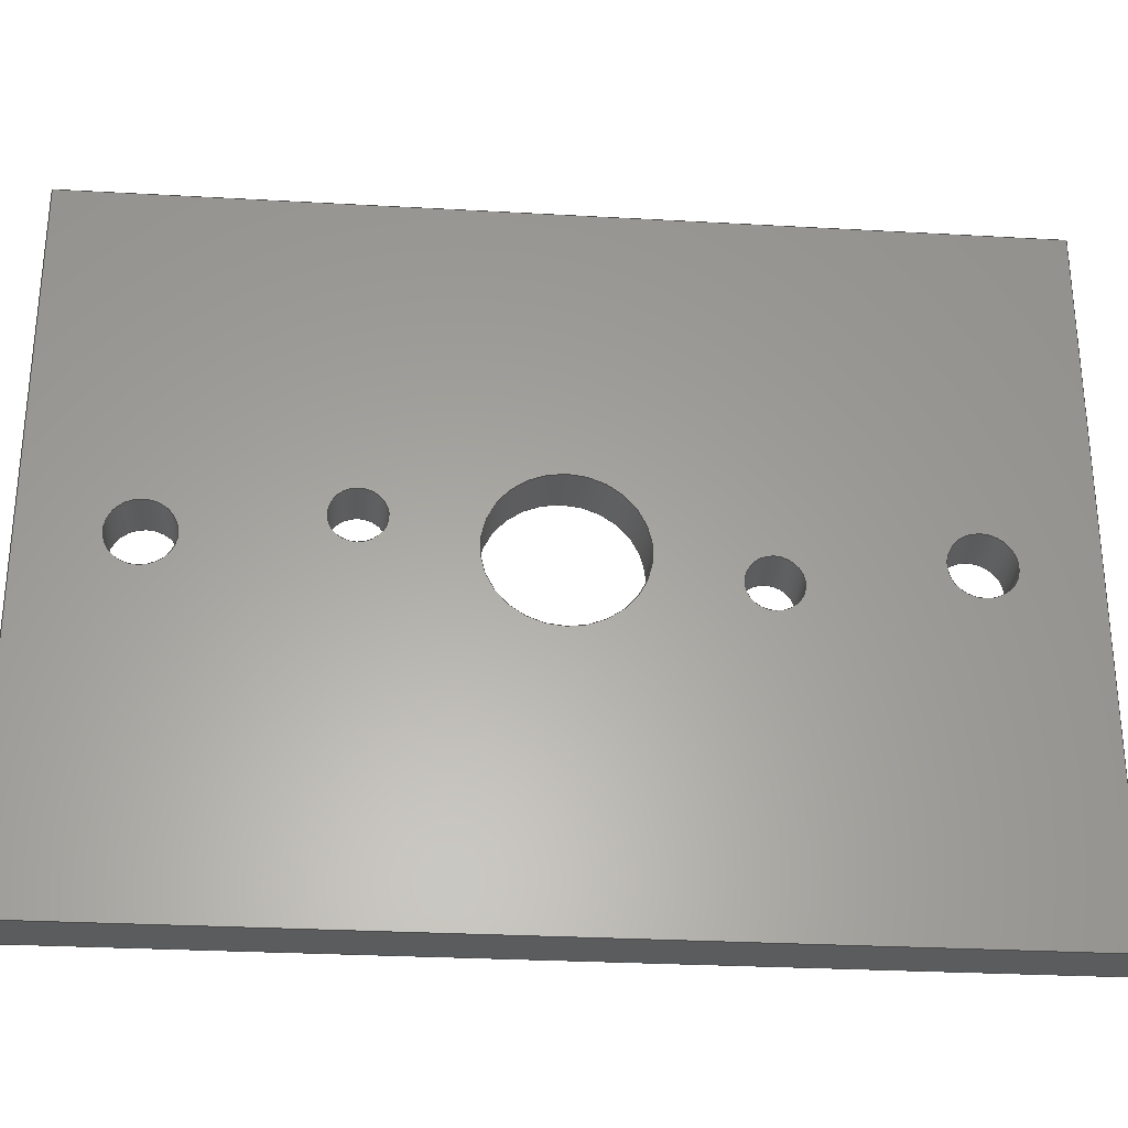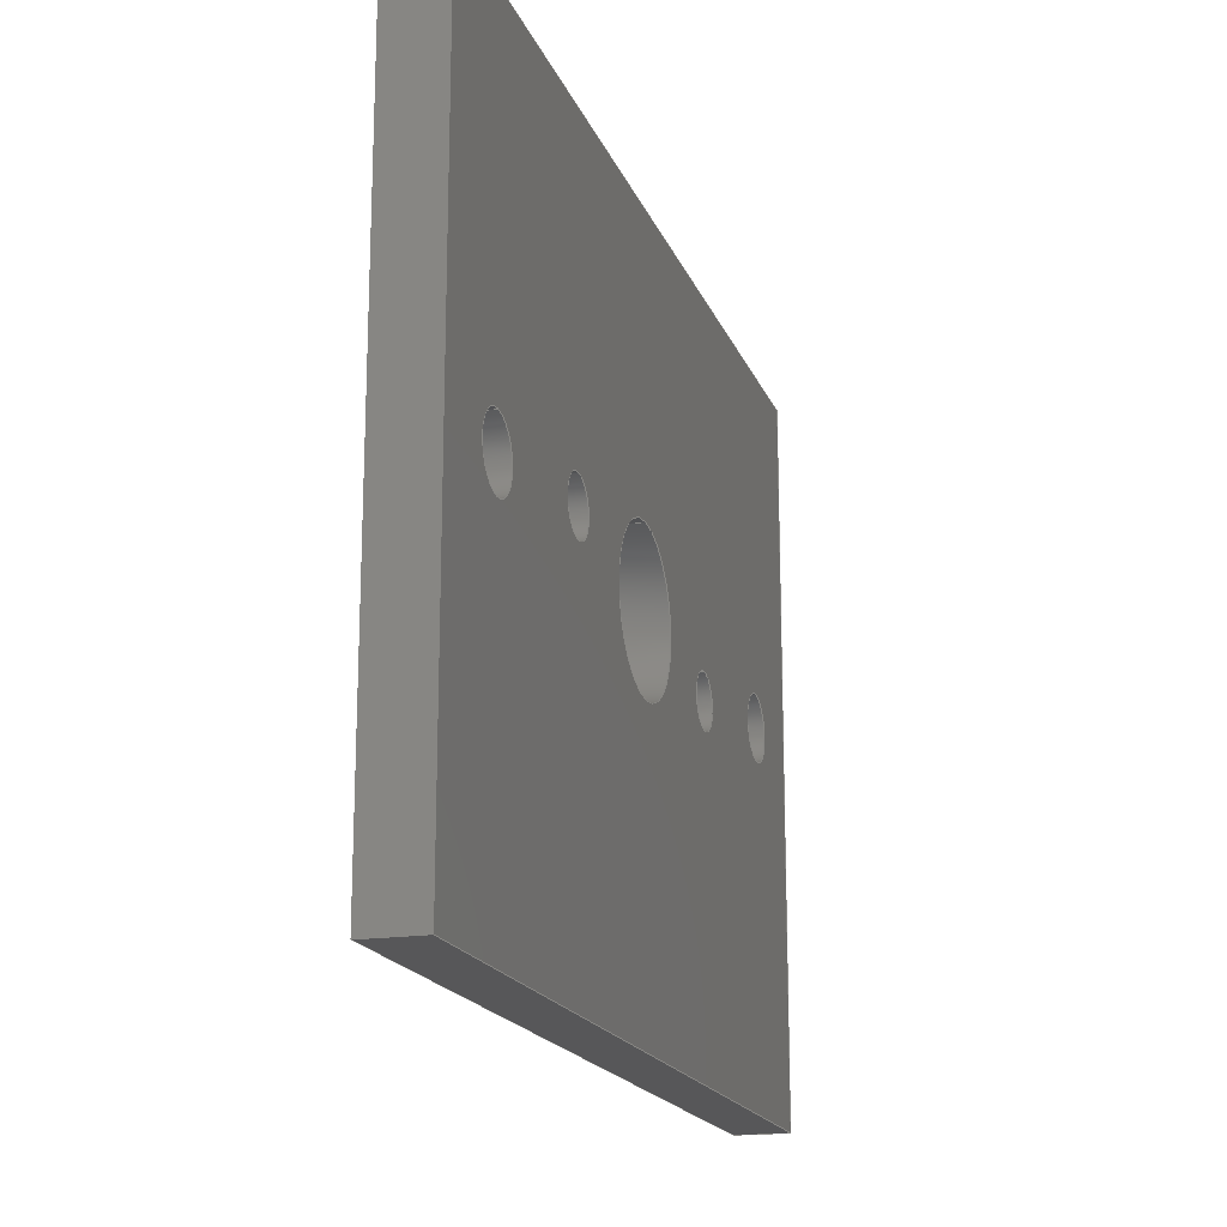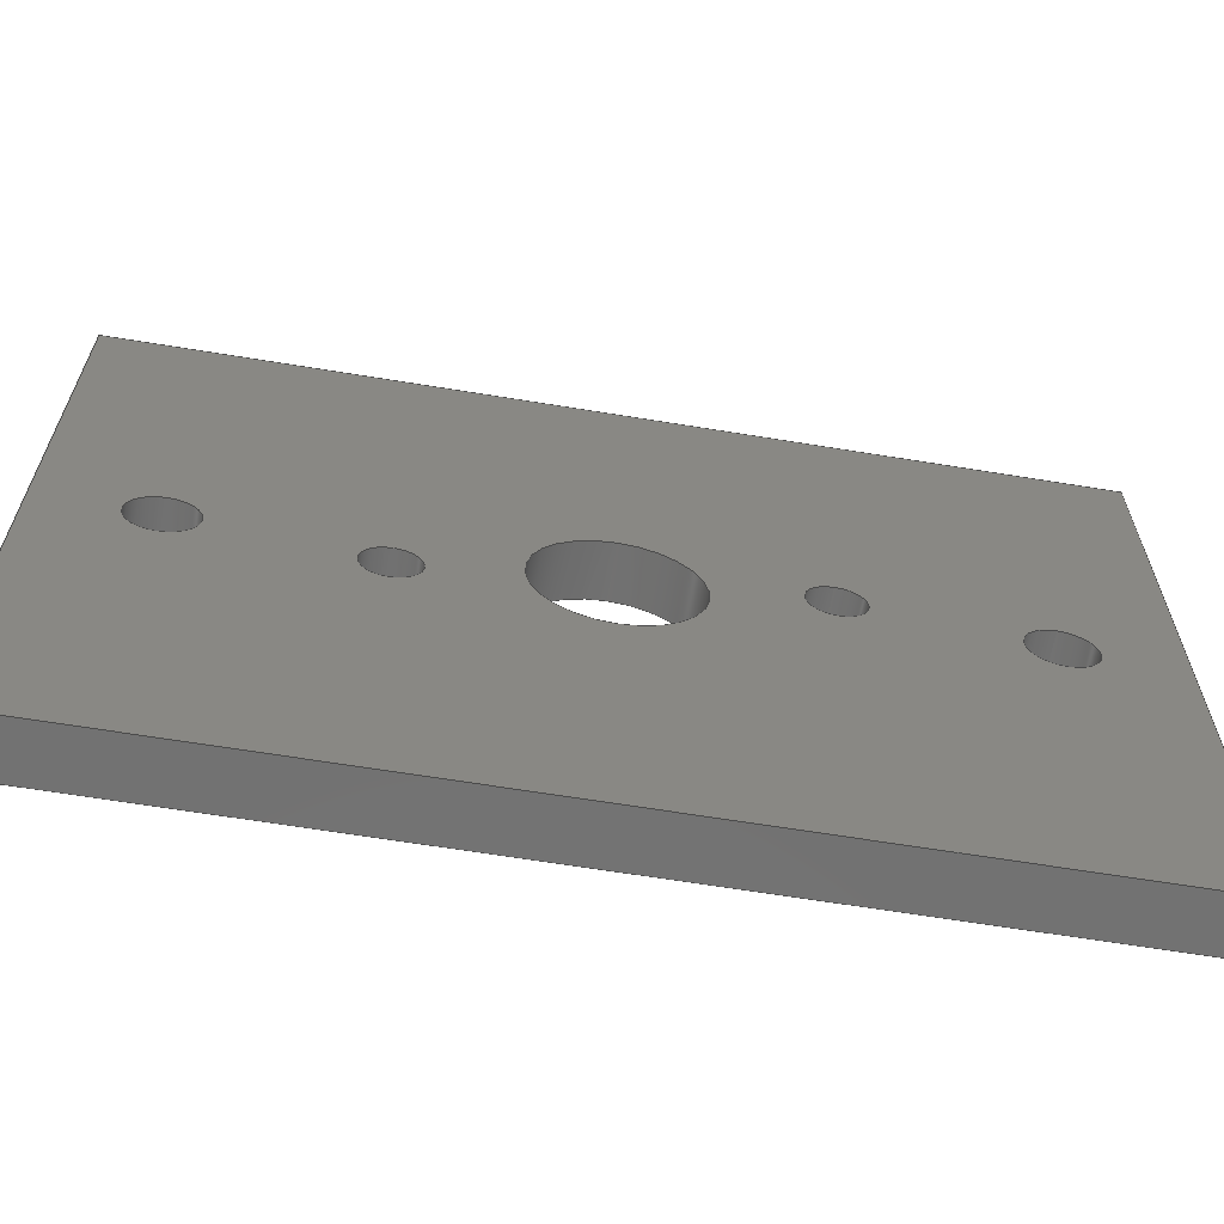
<metadata>
{"format":"step","ext":"stp","renderer":"f3d","projection":"perspective","resolution":1024,"background":"white","views":[{"elev":-28.7,"azim":85.2,"up":"+Y"},{"elev":-17.9,"azim":16.7,"up":"+Y"},{"elev":-63.9,"azim":-99.4,"up":"+Y"}]}
</metadata>
<code>
ISO-10303-21;
DATA;
#1=PROPERTY_DEFINITION_REPRESENTATION(#5,#3);
#2=PROPERTY_DEFINITION_REPRESENTATION(#6,#4);
#3=REPRESENTATION('',(#7),#356);
#4=REPRESENTATION('',(#8),#356);
#5=PROPERTY_DEFINITION('pmi validation property','',#12);
#6=PROPERTY_DEFINITION('pmi validation property','',#12);
#7=VALUE_REPRESENTATION_ITEM('number of annotations',COUNT_MEASURE(0));
#8=VALUE_REPRESENTATION_ITEM('number of views',COUNT_MEASURE(0));
#9=SHAPE_REPRESENTATION_RELATIONSHIP('None',
'relationship between Lupa33181BA5000s0-None and Lupa33181BA5000s0-None',
#21,#10);
#10=ADVANCED_BREP_SHAPE_REPRESENTATION('Lupa33181BA5000s0-None',(#31),#356);
#11=SHAPE_DEFINITION_REPRESENTATION(#12,#21);
#12=PRODUCT_DEFINITION_SHAPE('','',#13);
#13=PRODUCT_DEFINITION(' ','',#15,#14);
#14=PRODUCT_DEFINITION_CONTEXT('part definition',#20,'design');
#15=PRODUCT_DEFINITION_FORMATION_WITH_SPECIFIED_SOURCE(' ',' ',#17,
 .NOT_KNOWN.);
#16=PRODUCT_RELATED_PRODUCT_CATEGORY('part','',(#17));
#17=PRODUCT('Lupa33181BA5000s0','Lupa33181BA5000s0',' ',(#18));
#18=PRODUCT_CONTEXT(' ',#20,'mechanical');
#19=APPLICATION_PROTOCOL_DEFINITION('international standard',
'automotive_design',2010,#20);
#20=APPLICATION_CONTEXT(
'core data for automotive mechanical design processes');
#21=SHAPE_REPRESENTATION('Lupa33181BA5000s0-None',(#225),#356);
#22=PRESENTATION_LAYER_ASSIGNMENT('1','Layer 1',(#31));
#23=STYLED_ITEM('',(#24),#31);
#24=PRESENTATION_STYLE_ASSIGNMENT((#25));
#25=SURFACE_STYLE_USAGE(.BOTH.,#26);
#26=SURFACE_SIDE_STYLE('',(#27));
#27=SURFACE_STYLE_FILL_AREA(#28);
#28=FILL_AREA_STYLE('',(#29));
#29=FILL_AREA_STYLE_COLOUR('',#30);
#30=COLOUR_RGB('Medium Olive',0.8,0.8,0.2);
#31=MANIFOLD_SOLID_BREP('',#32);
#32=CLOSED_SHELL('',(#42,#43,#44,#45,#46,#47,#48,#49,#50,#51,#52));
#33=CYLINDRICAL_SURFACE('',#242,3.5);
#34=CYLINDRICAL_SURFACE('',#243,1.25);
#35=CYLINDRICAL_SURFACE('',#244,1.25);
#36=CYLINDRICAL_SURFACE('',#245,1.5);
#37=CYLINDRICAL_SURFACE('',#246,1.5);
#38=FACE_OUTER_BOUND('',#117,.T.);
#39=FACE_OUTER_BOUND('',#118,.T.);
#40=FACE_OUTER_BOUND('',#119,.T.);
#41=FACE_OUTER_BOUND('',#120,.T.);
#42=ADVANCED_FACE('',(#83,#84,#85,#86,#87,#88),#53,.T.);
#43=ADVANCED_FACE('',(#89,#90,#91,#92,#93,#94),#54,.F.);
#44=ADVANCED_FACE('',(#38),#55,.F.);
#45=ADVANCED_FACE('',(#39),#56,.F.);
#46=ADVANCED_FACE('',(#40),#57,.F.);
#47=ADVANCED_FACE('',(#41),#58,.F.);
#48=ADVANCED_FACE('',(#95,#96),#33,.F.);
#49=ADVANCED_FACE('',(#97,#98),#34,.F.);
#50=ADVANCED_FACE('',(#99,#100),#35,.F.);
#51=ADVANCED_FACE('',(#101,#102),#36,.F.);
#52=ADVANCED_FACE('',(#103,#104),#37,.F.);
#53=PLANE('',#231);
#54=PLANE('',#237);
#55=PLANE('',#238);
#56=PLANE('',#239);
#57=PLANE('',#240);
#58=PLANE('',#241);
#59=LINE('',#312,#71);
#60=LINE('',#315,#72);
#61=LINE('',#317,#73);
#62=LINE('',#319,#74);
#63=LINE('',#329,#75);
#64=LINE('',#332,#76);
#65=LINE('',#334,#77);
#66=LINE('',#336,#78);
#67=LINE('',#342,#79);
#68=LINE('',#343,#80);
#69=LINE('',#345,#81);
#70=LINE('',#347,#82);
#71=VECTOR('',#257,1);
#72=VECTOR('',#258,1);
#73=VECTOR('',#259,1);
#74=VECTOR('',#260,1);
#75=VECTOR('',#271,1);
#76=VECTOR('',#272,1);
#77=VECTOR('',#273,1);
#78=VECTOR('',#274,1);
#79=VECTOR('',#281,1);
#80=VECTOR('',#282,1);
#81=VECTOR('',#285,1);
#82=VECTOR('',#288,1);
#83=FACE_BOUND('',#105,.T.);
#84=FACE_BOUND('',#106,.T.);
#85=FACE_BOUND('',#107,.T.);
#86=FACE_BOUND('',#108,.T.);
#87=FACE_BOUND('',#109,.T.);
#88=FACE_BOUND('',#110,.T.);
#89=FACE_BOUND('',#111,.T.);
#90=FACE_BOUND('',#112,.T.);
#91=FACE_BOUND('',#113,.T.);
#92=FACE_BOUND('',#114,.T.);
#93=FACE_BOUND('',#115,.T.);
#94=FACE_BOUND('',#116,.T.);
#95=FACE_BOUND('',#121,.T.);
#96=FACE_BOUND('',#122,.T.);
#97=FACE_BOUND('',#123,.T.);
#98=FACE_BOUND('',#124,.T.);
#99=FACE_BOUND('',#125,.T.);
#100=FACE_BOUND('',#126,.T.);
#101=FACE_BOUND('',#127,.T.);
#102=FACE_BOUND('',#128,.T.);
#103=FACE_BOUND('',#129,.T.);
#104=FACE_BOUND('',#130,.T.);
#105=EDGE_LOOP('',(#131));
#106=EDGE_LOOP('',(#132));
#107=EDGE_LOOP('',(#133));
#108=EDGE_LOOP('',(#134));
#109=EDGE_LOOP('',(#135,#136,#137,#138));
#110=EDGE_LOOP('',(#139));
#111=EDGE_LOOP('',(#140));
#112=EDGE_LOOP('',(#141));
#113=EDGE_LOOP('',(#142));
#114=EDGE_LOOP('',(#143,#144,#145,#146));
#115=EDGE_LOOP('',(#147));
#116=EDGE_LOOP('',(#148));
#117=EDGE_LOOP('',(#149,#150,#151,#152));
#118=EDGE_LOOP('',(#153,#154,#155,#156));
#119=EDGE_LOOP('',(#157,#158,#159,#160));
#120=EDGE_LOOP('',(#161,#162,#163,#164));
#121=EDGE_LOOP('',(#165));
#122=EDGE_LOOP('',(#166));
#123=EDGE_LOOP('',(#167));
#124=EDGE_LOOP('',(#168));
#125=EDGE_LOOP('',(#169));
#126=EDGE_LOOP('',(#170));
#127=EDGE_LOOP('',(#171));
#128=EDGE_LOOP('',(#172));
#129=EDGE_LOOP('',(#173));
#130=EDGE_LOOP('',(#174));
#131=ORIENTED_EDGE('',*,*,#193,.F.);
#132=ORIENTED_EDGE('',*,*,#194,.F.);
#133=ORIENTED_EDGE('',*,*,#195,.T.);
#134=ORIENTED_EDGE('',*,*,#196,.T.);
#135=ORIENTED_EDGE('',*,*,#197,.T.);
#136=ORIENTED_EDGE('',*,*,#198,.T.);
#137=ORIENTED_EDGE('',*,*,#199,.T.);
#138=ORIENTED_EDGE('',*,*,#200,.T.);
#139=ORIENTED_EDGE('',*,*,#201,.F.);
#140=ORIENTED_EDGE('',*,*,#202,.T.);
#141=ORIENTED_EDGE('',*,*,#203,.T.);
#142=ORIENTED_EDGE('',*,*,#204,.T.);
#143=ORIENTED_EDGE('',*,*,#205,.T.);
#144=ORIENTED_EDGE('',*,*,#206,.T.);
#145=ORIENTED_EDGE('',*,*,#207,.T.);
#146=ORIENTED_EDGE('',*,*,#208,.T.);
#147=ORIENTED_EDGE('',*,*,#209,.T.);
#148=ORIENTED_EDGE('',*,*,#210,.F.);
#149=ORIENTED_EDGE('',*,*,#198,.F.);
#150=ORIENTED_EDGE('',*,*,#211,.T.);
#151=ORIENTED_EDGE('',*,*,#207,.F.);
#152=ORIENTED_EDGE('',*,*,#212,.F.);
#153=ORIENTED_EDGE('',*,*,#197,.F.);
#154=ORIENTED_EDGE('',*,*,#213,.T.);
#155=ORIENTED_EDGE('',*,*,#208,.F.);
#156=ORIENTED_EDGE('',*,*,#211,.F.);
#157=ORIENTED_EDGE('',*,*,#199,.F.);
#158=ORIENTED_EDGE('',*,*,#212,.T.);
#159=ORIENTED_EDGE('',*,*,#206,.F.);
#160=ORIENTED_EDGE('',*,*,#214,.F.);
#161=ORIENTED_EDGE('',*,*,#200,.F.);
#162=ORIENTED_EDGE('',*,*,#214,.T.);
#163=ORIENTED_EDGE('',*,*,#205,.F.);
#164=ORIENTED_EDGE('',*,*,#213,.F.);
#165=ORIENTED_EDGE('',*,*,#196,.F.);
#166=ORIENTED_EDGE('',*,*,#209,.F.);
#167=ORIENTED_EDGE('',*,*,#201,.T.);
#168=ORIENTED_EDGE('',*,*,#210,.T.);
#169=ORIENTED_EDGE('',*,*,#195,.F.);
#170=ORIENTED_EDGE('',*,*,#204,.F.);
#171=ORIENTED_EDGE('',*,*,#194,.T.);
#172=ORIENTED_EDGE('',*,*,#203,.F.);
#173=ORIENTED_EDGE('',*,*,#193,.T.);
#174=ORIENTED_EDGE('',*,*,#202,.F.);
#175=VERTEX_POINT('',#305);
#176=VERTEX_POINT('',#307);
#177=VERTEX_POINT('',#309);
#178=VERTEX_POINT('',#311);
#179=VERTEX_POINT('',#313);
#180=VERTEX_POINT('',#314);
#181=VERTEX_POINT('',#316);
#182=VERTEX_POINT('',#318);
#183=VERTEX_POINT('',#321);
#184=VERTEX_POINT('',#324);
#185=VERTEX_POINT('',#326);
#186=VERTEX_POINT('',#328);
#187=VERTEX_POINT('',#330);
#188=VERTEX_POINT('',#331);
#189=VERTEX_POINT('',#333);
#190=VERTEX_POINT('',#335);
#191=VERTEX_POINT('',#338);
#192=VERTEX_POINT('',#340);
#193=EDGE_CURVE('',#175,#175,#215,.T.);
#194=EDGE_CURVE('',#176,#176,#216,.T.);
#195=EDGE_CURVE('',#177,#177,#217,.T.);
#196=EDGE_CURVE('',#178,#178,#218,.T.);
#197=EDGE_CURVE('',#179,#180,#59,.T.);
#198=EDGE_CURVE('',#180,#181,#60,.T.);
#199=EDGE_CURVE('',#181,#182,#61,.T.);
#200=EDGE_CURVE('',#182,#179,#62,.T.);
#201=EDGE_CURVE('',#183,#183,#219,.T.);
#202=EDGE_CURVE('',#184,#184,#220,.T.);
#203=EDGE_CURVE('',#185,#185,#221,.T.);
#204=EDGE_CURVE('',#186,#186,#222,.T.);
#205=EDGE_CURVE('',#187,#188,#63,.T.);
#206=EDGE_CURVE('',#188,#189,#64,.T.);
#207=EDGE_CURVE('',#189,#190,#65,.T.);
#208=EDGE_CURVE('',#190,#187,#66,.T.);
#209=EDGE_CURVE('',#191,#191,#223,.T.);
#210=EDGE_CURVE('',#192,#192,#224,.T.);
#211=EDGE_CURVE('',#180,#190,#67,.T.);
#212=EDGE_CURVE('',#181,#189,#68,.T.);
#213=EDGE_CURVE('',#179,#187,#69,.T.);
#214=EDGE_CURVE('',#182,#188,#70,.T.);
#215=CIRCLE('',#226,1.5);
#216=CIRCLE('',#227,1.5);
#217=CIRCLE('',#228,1.25);
#218=CIRCLE('',#229,3.5);
#219=CIRCLE('',#230,1.25);
#220=CIRCLE('',#232,1.5);
#221=CIRCLE('',#233,1.5);
#222=CIRCLE('',#234,1.25);
#223=CIRCLE('',#235,3.5);
#224=CIRCLE('',#236,1.25);
#225=AXIS2_PLACEMENT_3D('',#303,#247,#248);
#226=AXIS2_PLACEMENT_3D('',#304,#249,#250);
#227=AXIS2_PLACEMENT_3D('',#306,#251,#252);
#228=AXIS2_PLACEMENT_3D('',#308,#253,#254);
#229=AXIS2_PLACEMENT_3D('',#310,#255,#256);
#230=AXIS2_PLACEMENT_3D('',#320,#261,#262);
#231=AXIS2_PLACEMENT_3D('',#322,#263,#264);
#232=AXIS2_PLACEMENT_3D('',#323,#265,#266);
#233=AXIS2_PLACEMENT_3D('',#325,#267,#268);
#234=AXIS2_PLACEMENT_3D('',#327,#269,#270);
#235=AXIS2_PLACEMENT_3D('',#337,#275,#276);
#236=AXIS2_PLACEMENT_3D('',#339,#277,#278);
#237=AXIS2_PLACEMENT_3D('',#341,#279,#280);
#238=AXIS2_PLACEMENT_3D('',#344,#283,#284);
#239=AXIS2_PLACEMENT_3D('',#346,#286,#287);
#240=AXIS2_PLACEMENT_3D('',#348,#289,#290);
#241=AXIS2_PLACEMENT_3D('',#349,#291,#292);
#242=AXIS2_PLACEMENT_3D('',#350,#293,#294);
#243=AXIS2_PLACEMENT_3D('',#351,#295,#296);
#244=AXIS2_PLACEMENT_3D('',#352,#297,#298);
#245=AXIS2_PLACEMENT_3D('',#353,#299,#300);
#246=AXIS2_PLACEMENT_3D('',#354,#301,#302);
#247=DIRECTION('',(0,0,1));
#248=DIRECTION('',(1,0,0));
#249=DIRECTION('',(1,-4.016e-15,-2.169e-30));
#250=DIRECTION('',(0,1,0));
#251=DIRECTION('',(1,-4.016e-15,-2.169e-30));
#252=DIRECTION('',(0,1,0));
#253=DIRECTION('',(-1,4.016e-15,2.169e-30));
#254=DIRECTION('',(0,1,0));
#255=DIRECTION('',(-1,4.016e-15,2.169e-30));
#256=DIRECTION('',(3.965e-15,1,0));
#257=DIRECTION('',(4.756e-32,5.52e-16,-1));
#258=DIRECTION('',(4.016e-15,1,3.154e-16));
#259=DIRECTION('',(5.858e-31,-3.943e-16,1));
#260=DIRECTION('',(-4.016e-15,-1,-7.359e-16));
#261=DIRECTION('',(1,-4.016e-15,-2.169e-30));
#262=DIRECTION('',(0,1,0));
#263=DIRECTION('',(1,-4.016e-15,-2.169e-30));
#264=DIRECTION('',(3.983e-15,0.9903,-0.1392));
#265=DIRECTION('',(1,-4.016e-15,-2.169e-30));
#266=DIRECTION('',(0,1,0));
#267=DIRECTION('',(1,-4.016e-15,-2.169e-30));
#268=DIRECTION('',(0,1,0));
#269=DIRECTION('',(1,-4.205e-15,3.154e-15));
#270=DIRECTION('',(0,1,0));
#271=DIRECTION('',(4.205e-15,1,7.359e-16));
#272=DIRECTION('',(3.154e-15,3.943e-16,-1));
#273=DIRECTION('',(-4.205e-15,-1,-3.154e-16));
#274=DIRECTION('',(-3.154e-15,-5.52e-16,1));
#275=DIRECTION('',(1,-4.205e-15,3.154e-15));
#276=DIRECTION('',(3.965e-15,1,0));
#277=DIRECTION('',(-1,4.205e-15,-3.154e-15));
#278=DIRECTION('',(0,1,0));
#279=DIRECTION('',(1,-4.205e-15,3.154e-15));
#280=DIRECTION('',(4.205e-15,1,0));
#281=DIRECTION('',(-1,0,0));
#282=DIRECTION('',(-1,0,0));
#283=DIRECTION('',(0,-3.154e-16,1));
#284=DIRECTION('',(0,-1,-3.157e-16));
#285=DIRECTION('',(-1,0,0));
#286=DIRECTION('',(0,1,5.52e-16));
#287=DIRECTION('',(0,-5.516e-16,1));
#288=DIRECTION('',(-1,0,0));
#289=DIRECTION('',(0,-1,-3.943e-16));
#290=DIRECTION('',(0,3.955e-16,-1));
#291=DIRECTION('',(0,7.359e-16,-1));
#292=DIRECTION('',(0,1,7.355e-16));
#293=DIRECTION('',(-1,0,0));
#294=DIRECTION('',(0,0,1));
#295=DIRECTION('',(-1,0,0));
#296=DIRECTION('',(0,0,1));
#297=DIRECTION('',(-1,0,0));
#298=DIRECTION('',(0,0,1));
#299=DIRECTION('',(1,-4.016e-15,-2.169e-30));
#300=DIRECTION('',(0,1,0));
#301=DIRECTION('',(1,-4.016e-15,-2.169e-30));
#302=DIRECTION('',(0,1,0));
#303=CARTESIAN_POINT('',(0,0,0));
#304=CARTESIAN_POINT('',(68,-6.489e-15,-17));
#305=CARTESIAN_POINT('',(68,1.5,-17));
#306=CARTESIAN_POINT('',(68,-6.489e-15,17));
#307=CARTESIAN_POINT('',(68,1.5,17));
#308=CARTESIAN_POINT('',(68,1.183,8.417));
#309=CARTESIAN_POINT('',(68,2.433,8.417));
#310=CARTESIAN_POINT('',(68,-2.287e-13,-6.067e-15));
#311=CARTESIAN_POINT('',(68,3.5,-6.067e-15));
#312=CARTESIAN_POINT('',(68,-16.5,22));
#313=CARTESIAN_POINT('',(68,-16.5,22));
#314=CARTESIAN_POINT('',(68,-16.5,-22));
#315=CARTESIAN_POINT('',(68,-16.5,-22));
#316=CARTESIAN_POINT('',(68,16.5,-22));
#317=CARTESIAN_POINT('',(68,16.5,-22));
#318=CARTESIAN_POINT('',(68,16.5,22));
#319=CARTESIAN_POINT('',(68,16.5,22));
#320=CARTESIAN_POINT('',(68,-1.183,-8.417));
#321=CARTESIAN_POINT('',(68,0.06703,-8.417));
#322=CARTESIAN_POINT('',(68,-2.716e-13,-2.085e-16));
#323=CARTESIAN_POINT('',(65.5,3.553e-15,-17));
#324=CARTESIAN_POINT('',(65.5,1.5,-17));
#325=CARTESIAN_POINT('',(65.5,3.553e-15,17));
#326=CARTESIAN_POINT('',(65.5,1.5,17));
#327=CARTESIAN_POINT('',(65.5,1.183,8.417));
#328=CARTESIAN_POINT('',(65.5,2.433,8.417));
#329=CARTESIAN_POINT('',(65.5,16.5,22));
#330=CARTESIAN_POINT('',(65.5,-16.5,22));
#331=CARTESIAN_POINT('',(65.5,16.5,22));
#332=CARTESIAN_POINT('',(65.5,16.5,-22));
#333=CARTESIAN_POINT('',(65.5,16.5,-22));
#334=CARTESIAN_POINT('',(65.5,-16.5,-22));
#335=CARTESIAN_POINT('',(65.5,-16.5,-22));
#336=CARTESIAN_POINT('',(65.5,-16.5,22));
#337=CARTESIAN_POINT('',(65.5,-2.287e-13,-6.067e-15));
#338=CARTESIAN_POINT('',(65.5,3.5,-6.067e-15));
#339=CARTESIAN_POINT('',(65.5,-1.183,-8.417));
#340=CARTESIAN_POINT('',(65.5,0.06703,-8.417));
#341=CARTESIAN_POINT('',(65.5,-2.755e-13,2.066e-13));
#342=CARTESIAN_POINT('',(90.25,-16.5,-22));
#343=CARTESIAN_POINT('',(90.25,16.5,-22));
#344=CARTESIAN_POINT('',(90.25,-16.5,-22));
#345=CARTESIAN_POINT('',(90.25,-16.5,22));
#346=CARTESIAN_POINT('',(90.25,-16.5,22));
#347=CARTESIAN_POINT('',(90.25,16.5,22));
#348=CARTESIAN_POINT('',(90.25,16.5,-22));
#349=CARTESIAN_POINT('',(90.25,16.5,22));
#350=CARTESIAN_POINT('',(70.75,-2.287e-13,-6.067e-15));
#351=CARTESIAN_POINT('',(68.25,-1.183,-8.417));
#352=CARTESIAN_POINT('',(68.25,1.183,8.417));
#353=CARTESIAN_POINT('',(65.5,3.553e-15,17));
#354=CARTESIAN_POINT('',(65.5,3.553e-15,-17));
#355=MECHANICAL_DESIGN_GEOMETRIC_PRESENTATION_REPRESENTATION('',(#23),#356);
#356=(
GEOMETRIC_REPRESENTATION_CONTEXT(3)
GLOBAL_UNCERTAINTY_ASSIGNED_CONTEXT((#357))
GLOBAL_UNIT_ASSIGNED_CONTEXT((#363,#359,#358))
REPRESENTATION_CONTEXT('carrier_wall','TOP_LEVEL_ASSEMBLY_PART')
);
#357=UNCERTAINTY_MEASURE_WITH_UNIT(LENGTH_MEASURE(2e-05),#363,
'DISTANCE_ACCURACY_VALUE','Maximum Tolerance applied to model');
#358=(
NAMED_UNIT(*)
SI_UNIT($,.STERADIAN.)
SOLID_ANGLE_UNIT()
);
#359=(
CONVERSION_BASED_UNIT('DEGREE',#361)
NAMED_UNIT(#360)
PLANE_ANGLE_UNIT()
);
#360=DIMENSIONAL_EXPONENTS(0,0,0,0,0,0,0);
#361=PLANE_ANGLE_MEASURE_WITH_UNIT(PLANE_ANGLE_MEASURE(0.01745),#362);
#362=(
NAMED_UNIT(*)
PLANE_ANGLE_UNIT()
SI_UNIT($,.RADIAN.)
);
#363=(
LENGTH_UNIT()
NAMED_UNIT(*)
SI_UNIT(.MILLI.,.METRE.)
);
ENDSEC;
END-ISO-10303-21;

</code>
